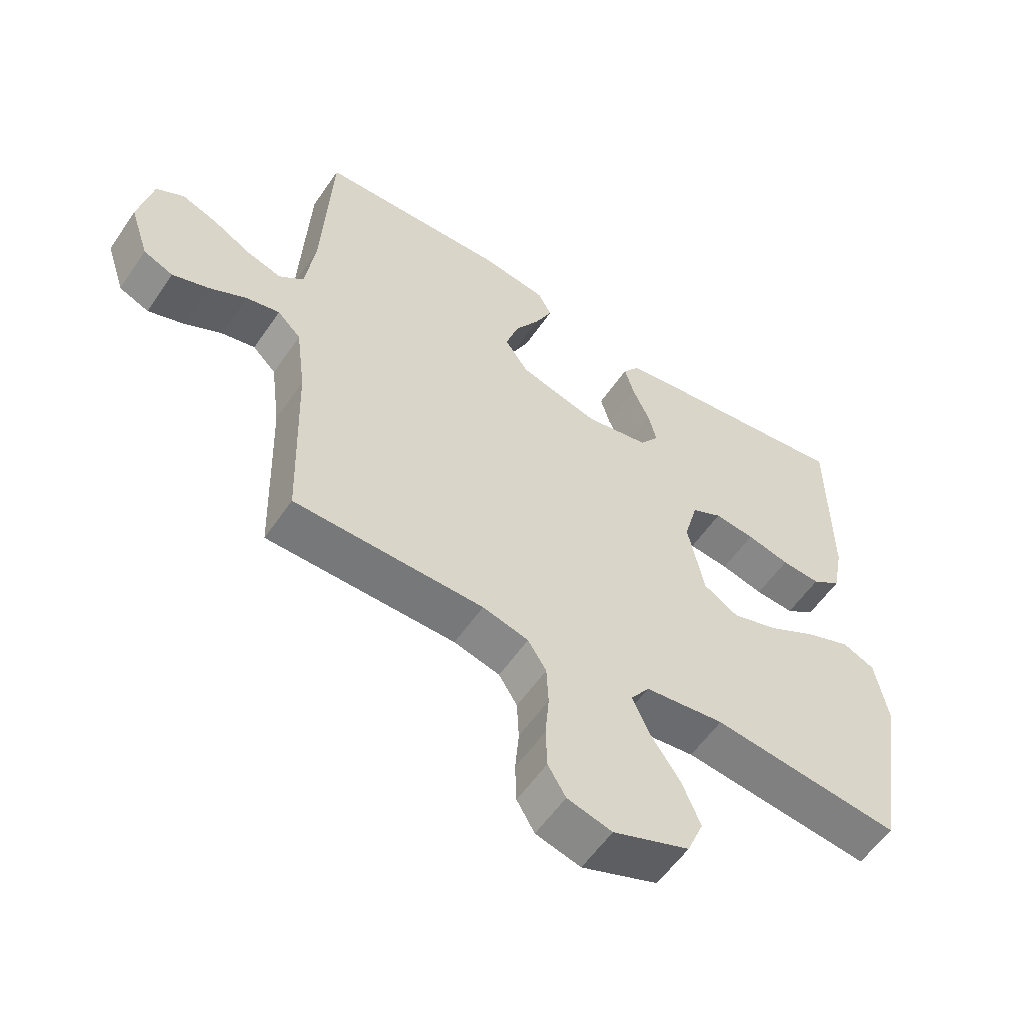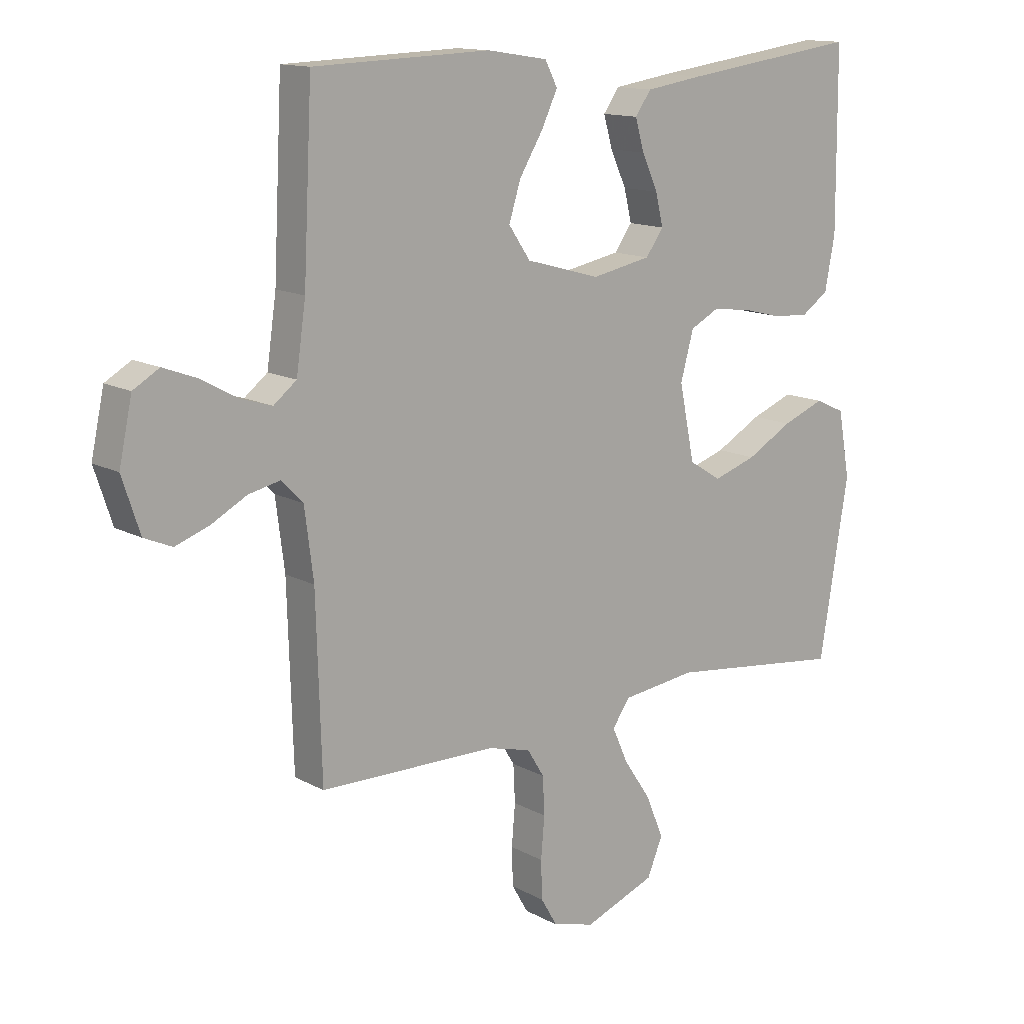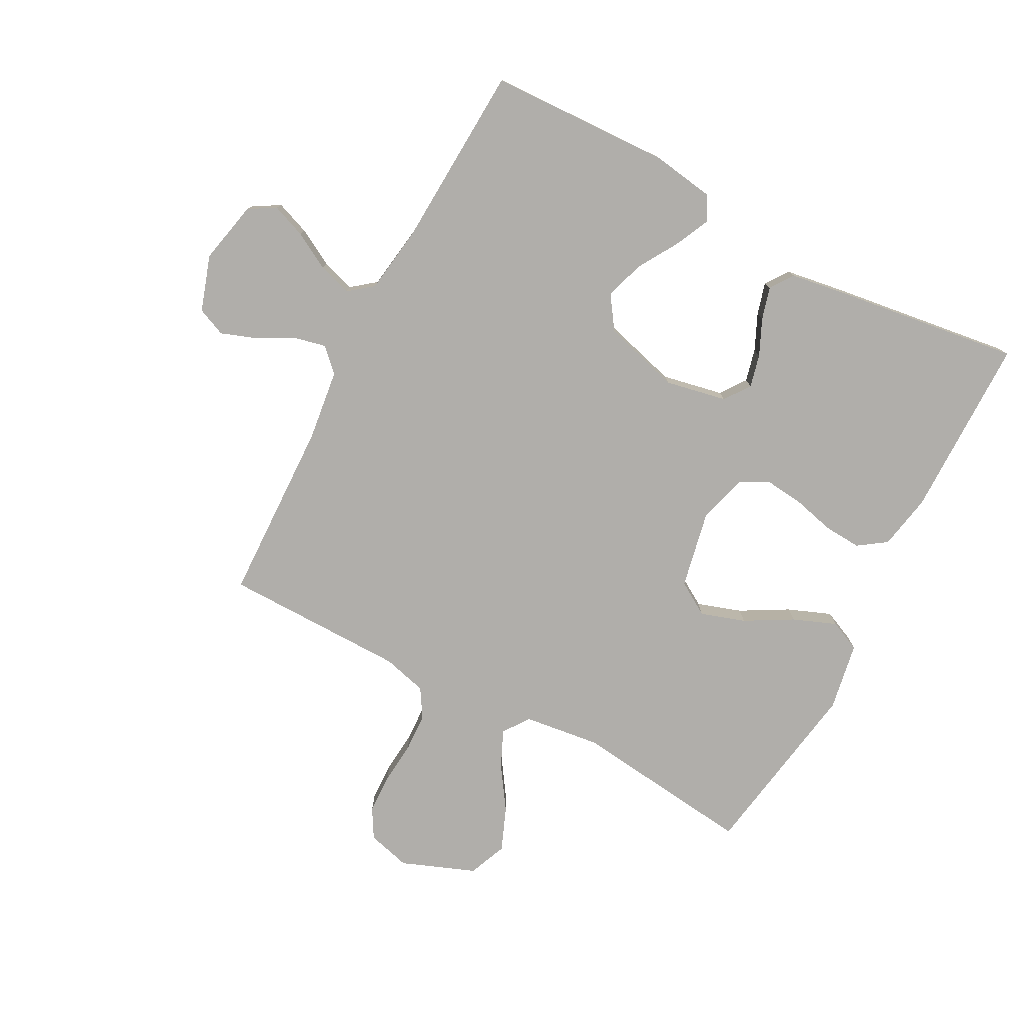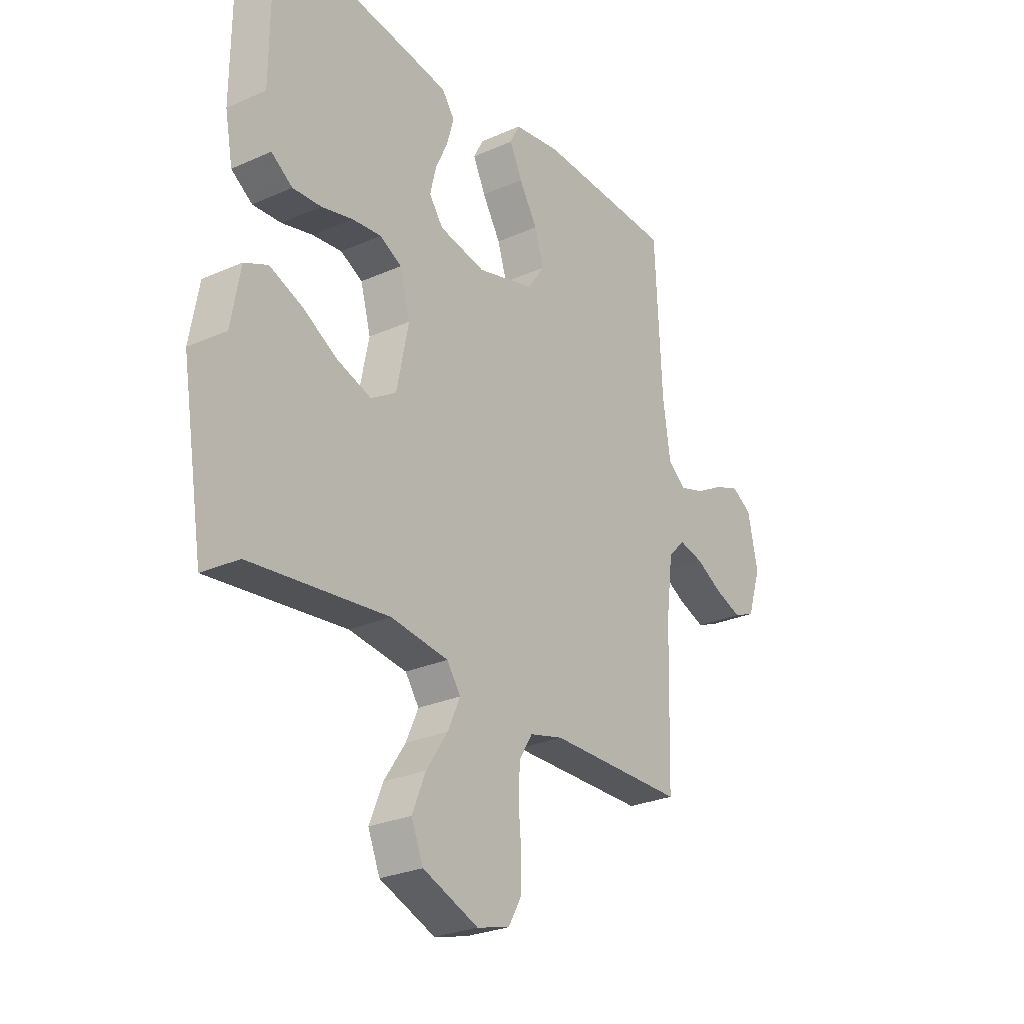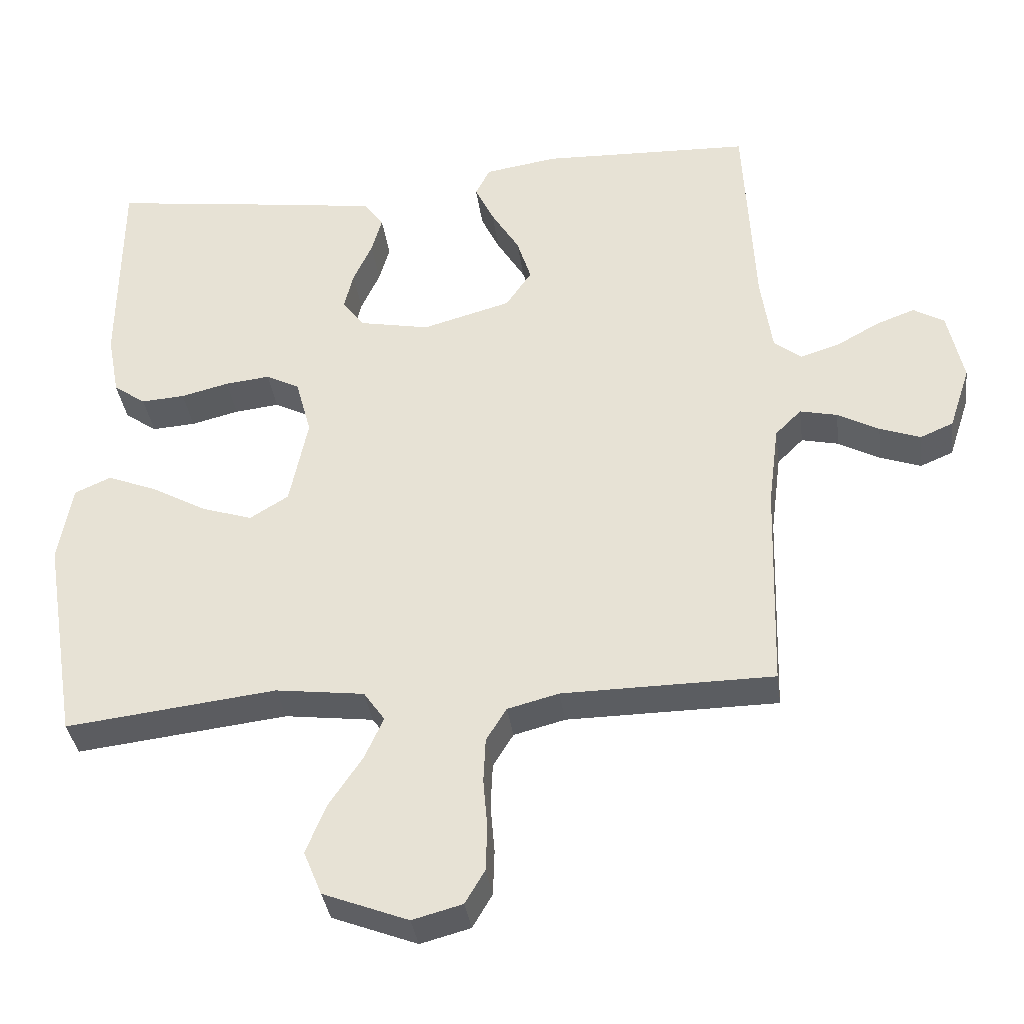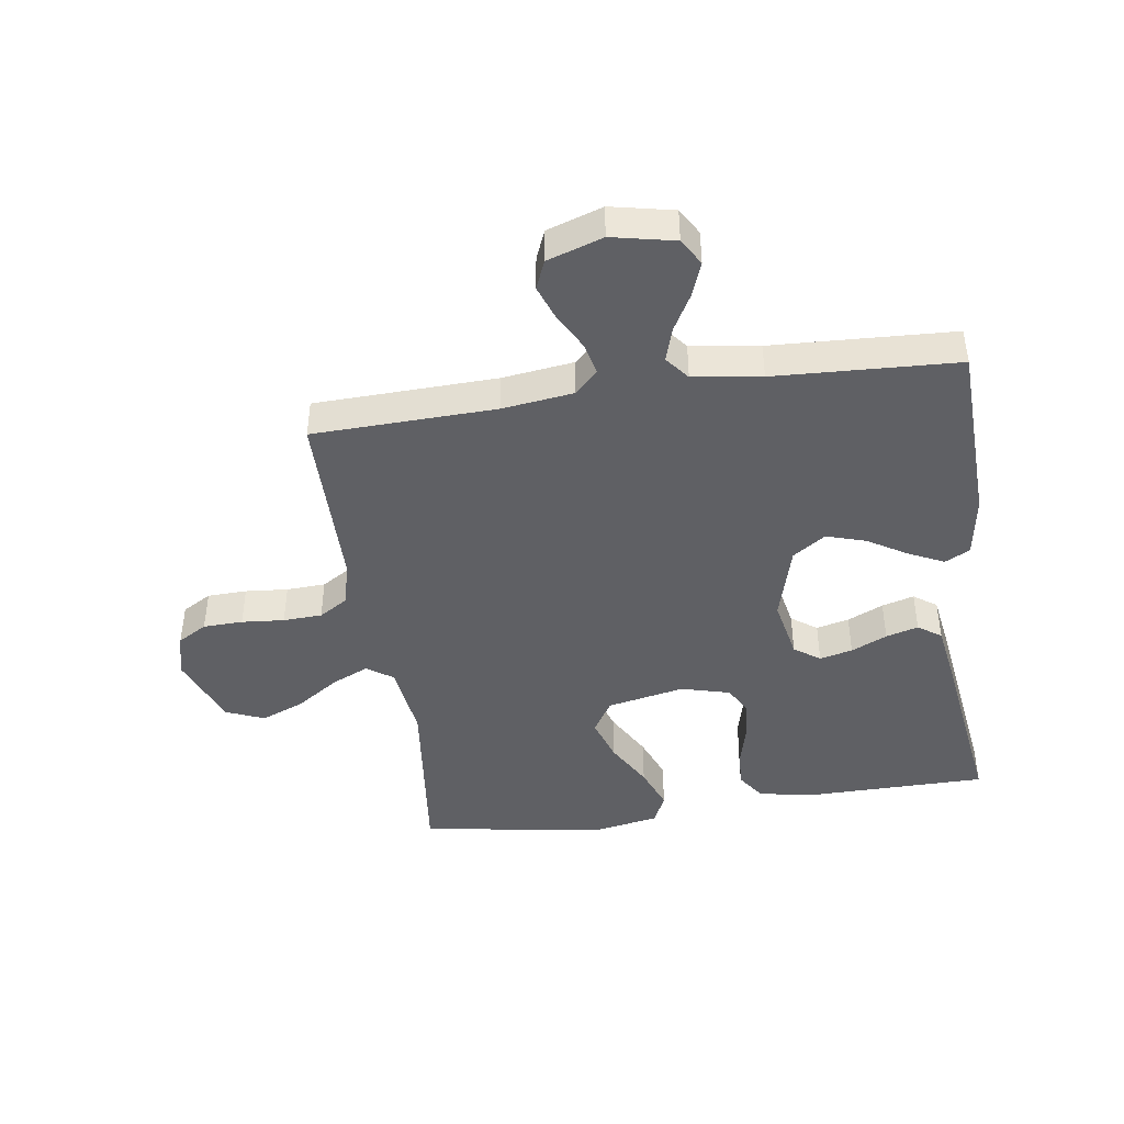
<metadata>
{"format":"obj","ext":"obj","renderer":"f3d","projection":"perspective","resolution":1024,"background":"white","views":[{"elev":-57.1,"azim":-34.0,"up":"+Z"},{"elev":13.5,"azim":-39.4,"up":"+Z"},{"elev":-77.8,"azim":-27.9,"up":"+Y"},{"elev":-27.0,"azim":124.7,"up":"+Z"},{"elev":-36.0,"azim":-172.4,"up":"+Z"},{"elev":-43.8,"azim":-81.6,"up":"+Y"}]}
</metadata>
<code>
v -0.5 0.07 -0.5
v -0.509 0.07 -0.2
v -0.524 0.07 -0.083
v -0.561 0.07 -0.046
v -0.614 0.07 -0.058
v -0.673 0.07 -0.09
v -0.731 0.07 -0.111
v -0.778 0.07 -0.091
v -0.808 0.07 0
v -0.786 0.07 0.103
v -0.742 0.07 0.129
v -0.686 0.07 0.108
v -0.625 0.07 0.074
v -0.57 0.07 0.057
v -0.531 0.07 0.088
v -0.515 0.07 0.2
v -0.5 0.07 0.5
v -0.2 0.07 0.511
v -0.097 0.07 0.495
v -0.076 0.07 0.454
v -0.103 0.07 0.397
v -0.143 0.07 0.331
v -0.163 0.07 0.267
v -0.126 0.07 0.213
v 0 0.07 0.178
v 0.101 0.07 0.198
v 0.131 0.07 0.24
v 0.118 0.07 0.294
v 0.091 0.07 0.353
v 0.076 0.07 0.406
v 0.103 0.07 0.444
v 0.2 0.07 0.459
v 0.5 0.07 0.5
v 0.502 0.07 0.2
v 0.485 0.07 0.11
v 0.439 0.07 0.078
v 0.377 0.07 0.082
v 0.309 0.07 0.099
v 0.245 0.07 0.106
v 0.197 0.07 0.081
v 0.175 0.07 0
v 0.201 0.07 -0.127
v 0.256 0.07 -0.161
v 0.329 0.07 -0.137
v 0.407 0.07 -0.093
v 0.478 0.07 -0.065
v 0.529 0.07 -0.088
v 0.549 0.07 -0.2
v 0.5 0.07 -0.5
v 0.2 0.07 -0.465
v 0.074 0.07 -0.481
v 0.044 0.07 -0.524
v 0.071 0.07 -0.584
v 0.118 0.07 -0.654
v 0.147 0.07 -0.725
v 0.121 0.07 -0.788
v 0 0.07 -0.835
v -0.071 0.07 -0.816
v -0.099 0.07 -0.768
v -0.101 0.07 -0.703
v -0.095 0.07 -0.633
v -0.098 0.07 -0.569
v -0.127 0.07 -0.522
v -0.2 0.07 -0.503
v -0.5 0 -0.5
v -0.509 0 -0.2
v -0.524 0 -0.083
v -0.561 0 -0.046
v -0.614 0 -0.058
v -0.673 0 -0.09
v -0.731 0 -0.111
v -0.778 0 -0.091
v -0.808 0 0
v -0.786 0 0.103
v -0.742 0 0.129
v -0.686 0 0.108
v -0.625 0 0.074
v -0.57 0 0.057
v -0.531 0 0.088
v -0.515 0 0.2
v -0.5 0 0.5
v -0.2 0 0.511
v -0.097 0 0.495
v -0.076 0 0.454
v -0.103 0 0.397
v -0.143 0 0.331
v -0.163 0 0.267
v -0.126 0 0.213
v 0 0 0.178
v 0.101 0 0.198
v 0.131 0 0.24
v 0.118 0 0.294
v 0.091 0 0.353
v 0.076 0 0.406
v 0.103 0 0.444
v 0.2 0 0.459
v 0.5 0 0.5
v 0.502 0 0.2
v 0.485 0 0.11
v 0.439 0 0.078
v 0.377 0 0.082
v 0.309 0 0.099
v 0.245 0 0.106
v 0.197 0 0.081
v 0.175 0 0
v 0.201 0 -0.127
v 0.256 0 -0.161
v 0.329 0 -0.137
v 0.407 0 -0.093
v 0.478 0 -0.065
v 0.529 0 -0.088
v 0.549 0 -0.2
v 0.5 0 -0.5
v 0.2 0 -0.465
v 0.074 0 -0.481
v 0.044 0 -0.524
v 0.071 0 -0.584
v 0.118 0 -0.654
v 0.147 0 -0.725
v 0.121 0 -0.788
v 0 0 -0.835
v -0.071 0 -0.816
v -0.099 0 -0.768
v -0.101 0 -0.703
v -0.095 0 -0.633
v -0.098 0 -0.569
v -0.127 0 -0.522
v -0.2 0 -0.503
f 59 60 61
f 58 59 61
f 57 58 61
f 56 57 61
f 55 56 61
f 54 55 61
f 53 54 61
f 52 53 61 62
f 51 52 62 63
f 48 49 50
f 47 48 50
f 46 47 50
f 45 46 50
f 44 45 50
f 43 44 50 51
f 51 63 64
f 43 51 64
f 42 43 64
f 36 37 38
f 35 36 38
f 34 35 38
f 33 34 38
f 32 33 38
f 31 32 38
f 30 31 38
f 29 30 38
f 28 29 38
f 27 28 38 39
f 26 27 39 40
f 20 21 22
f 19 20 22
f 18 19 22
f 17 18 22
f 16 17 22
f 15 16 22 23
f 14 15 23 24
f 11 12 13
f 10 11 13
f 9 10 13
f 8 9 13
f 7 8 13
f 6 7 13
f 5 6 13
f 4 5 13 14
f 14 24 25
f 4 14 25
f 3 4 25
f 64 1 2
f 42 64 2
f 41 42 2
f 26 40 41
f 25 26 41
f 3 25 41
f 2 3 41
f 125 124 123
f 125 123 122
f 125 122 121
f 125 121 120
f 125 120 119
f 125 119 118
f 125 118 117
f 126 125 117 116
f 127 126 116 115
f 114 113 112
f 114 112 111
f 114 111 110
f 114 110 109
f 114 109 108
f 115 114 108 107
f 128 127 115
f 128 115 107
f 128 107 106
f 102 101 100
f 102 100 99
f 102 99 98
f 102 98 97
f 102 97 96
f 102 96 95
f 102 95 94
f 102 94 93
f 102 93 92
f 103 102 92 91
f 104 103 91 90
f 86 85 84
f 86 84 83
f 86 83 82
f 86 82 81
f 86 81 80
f 87 86 80 79
f 88 87 79 78
f 77 76 75
f 77 75 74
f 77 74 73
f 77 73 72
f 77 72 71
f 77 71 70
f 77 70 69
f 78 77 69 68
f 89 88 78
f 89 78 68
f 89 68 67
f 66 65 128
f 66 128 106
f 66 106 105
f 105 104 90
f 105 90 89
f 105 89 67
f 105 67 66
f 1 65 66 2
f 2 66 67 3
f 3 67 68 4
f 4 68 69 5
f 5 69 70 6
f 6 70 71 7
f 7 71 72 8
f 8 72 73 9
f 9 73 74 10
f 10 74 75 11
f 11 75 76 12
f 12 76 77 13
f 13 77 78 14
f 14 78 79 15
f 15 79 80 16
f 16 80 81 17
f 17 81 82 18
f 18 82 83 19
f 19 83 84 20
f 20 84 85 21
f 21 85 86 22
f 22 86 87 23
f 23 87 88 24
f 24 88 89 25
f 25 89 90 26
f 26 90 91 27
f 27 91 92 28
f 28 92 93 29
f 29 93 94 30
f 30 94 95 31
f 31 95 96 32
f 32 96 97 33
f 33 97 98 34
f 34 98 99 35
f 35 99 100 36
f 36 100 101 37
f 37 101 102 38
f 38 102 103 39
f 39 103 104 40
f 40 104 105 41
f 41 105 106 42
f 42 106 107 43
f 43 107 108 44
f 44 108 109 45
f 45 109 110 46
f 46 110 111 47
f 47 111 112 48
f 48 112 113 49
f 49 113 114 50
f 50 114 115 51
f 51 115 116 52
f 52 116 117 53
f 53 117 118 54
f 54 118 119 55
f 55 119 120 56
f 56 120 121 57
f 57 121 122 58
f 58 122 123 59
f 59 123 124 60
f 60 124 125 61
f 61 125 126 62
f 62 126 127 63
f 63 127 128 64
f 64 128 65 1

</code>
